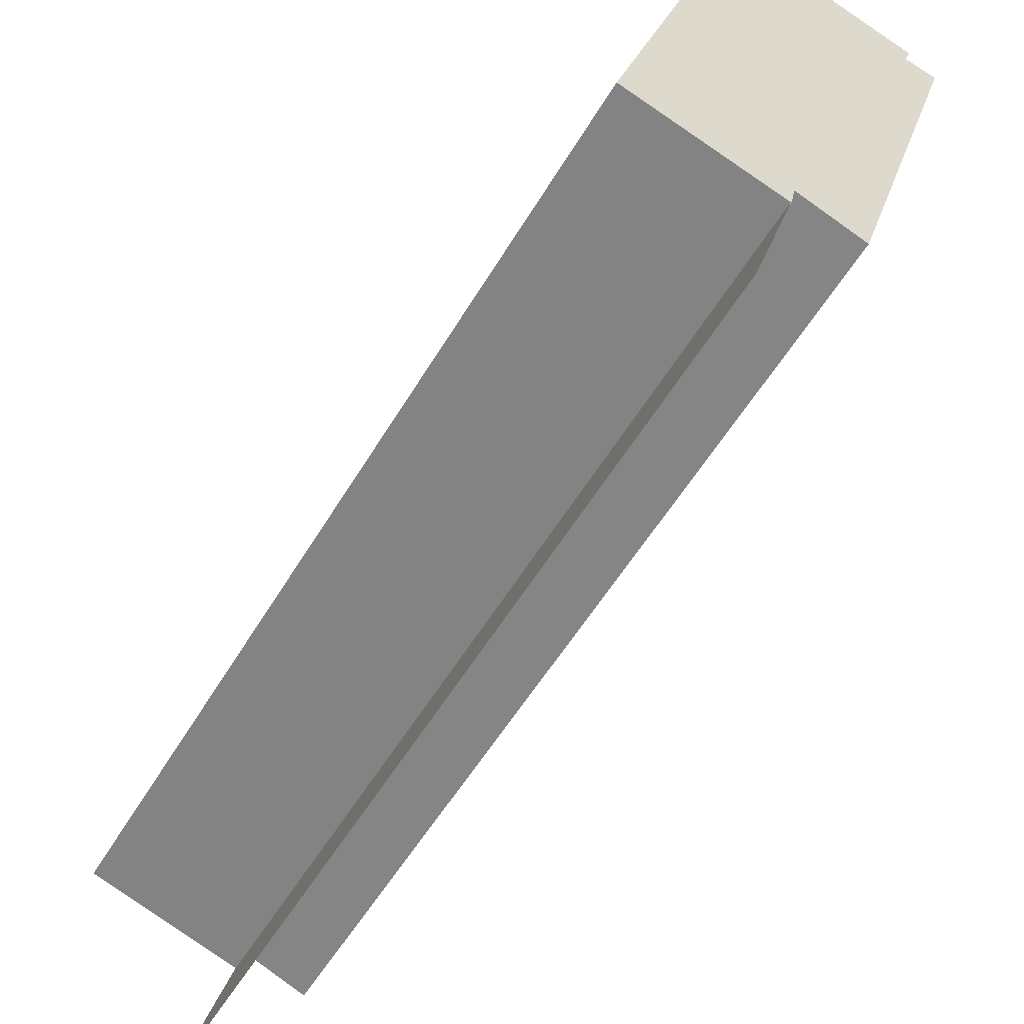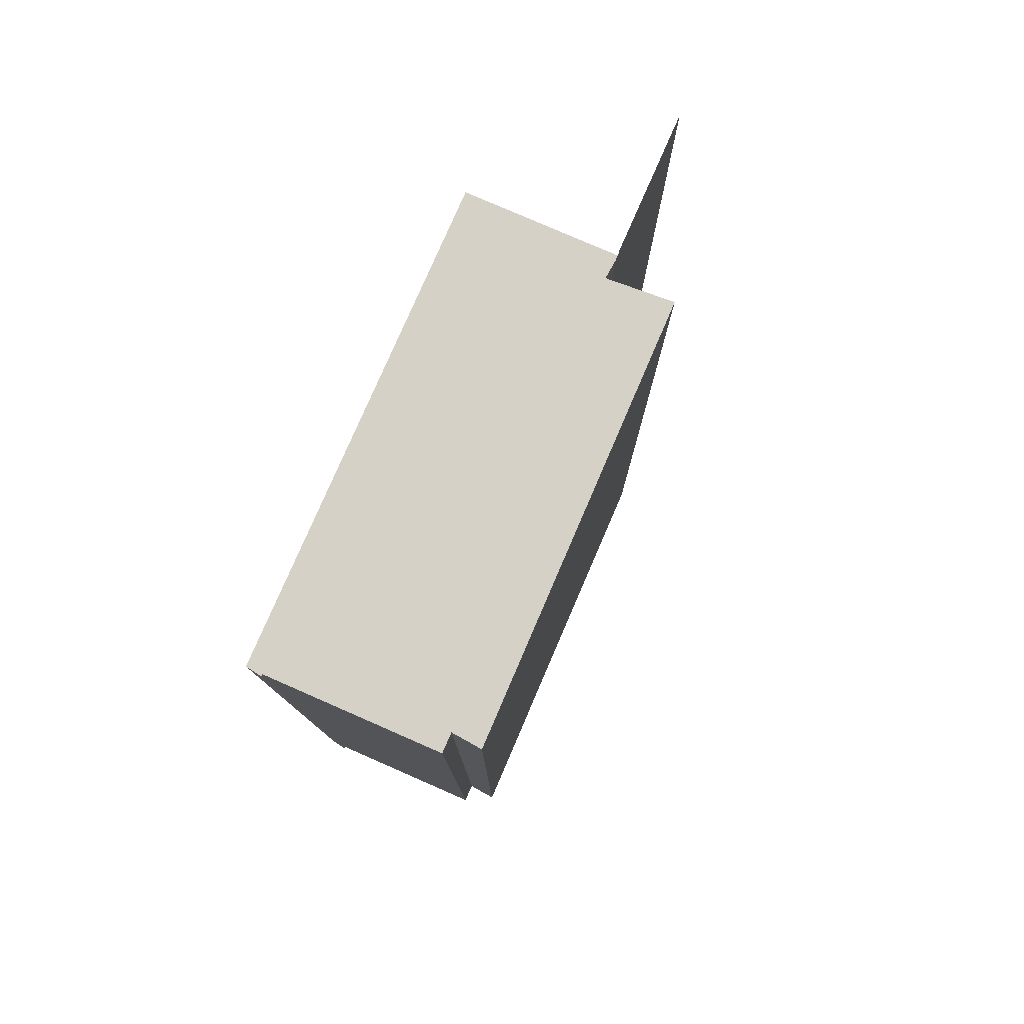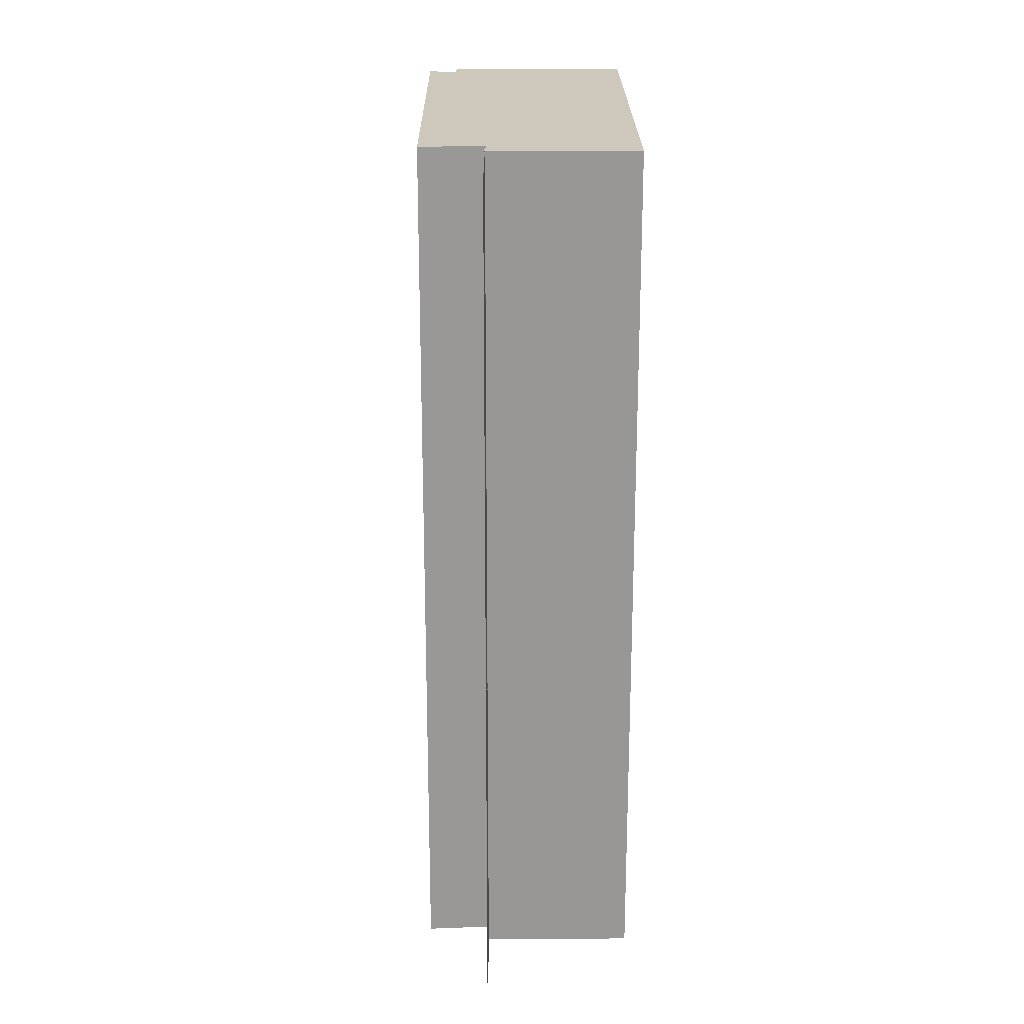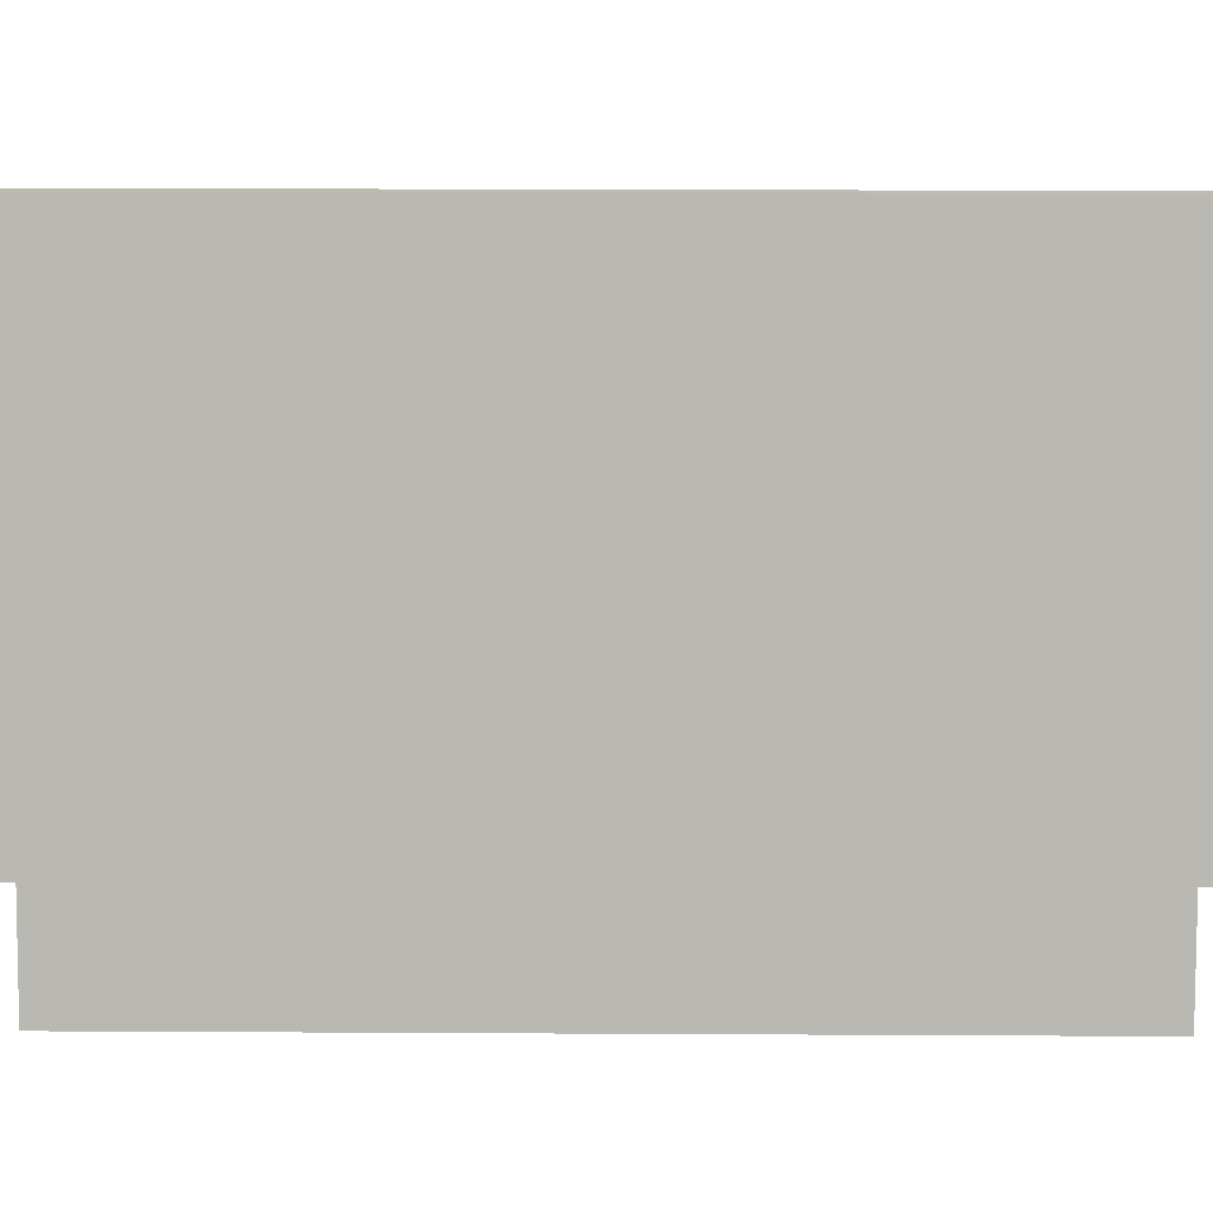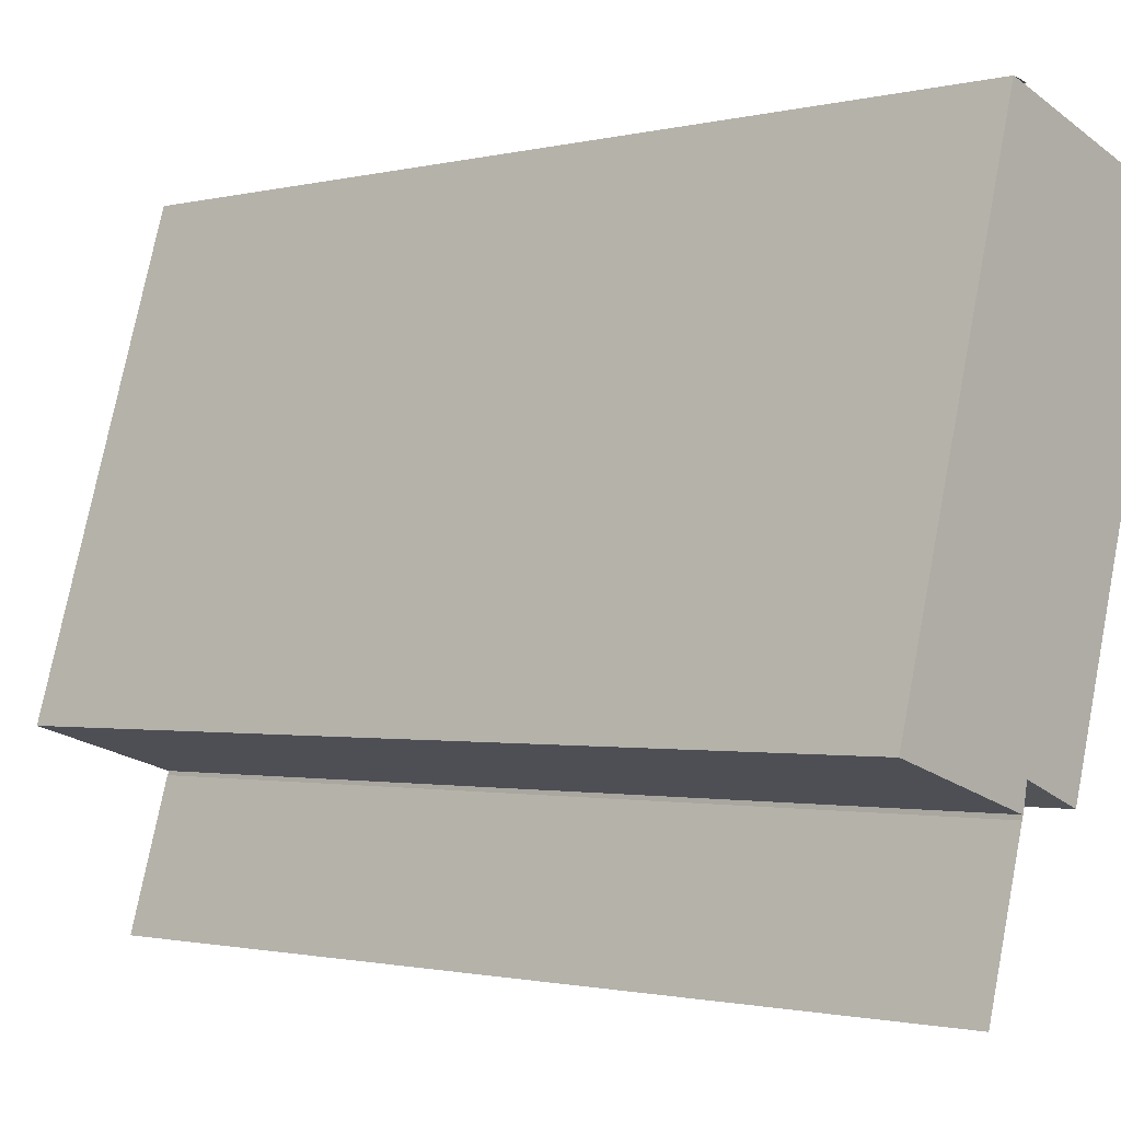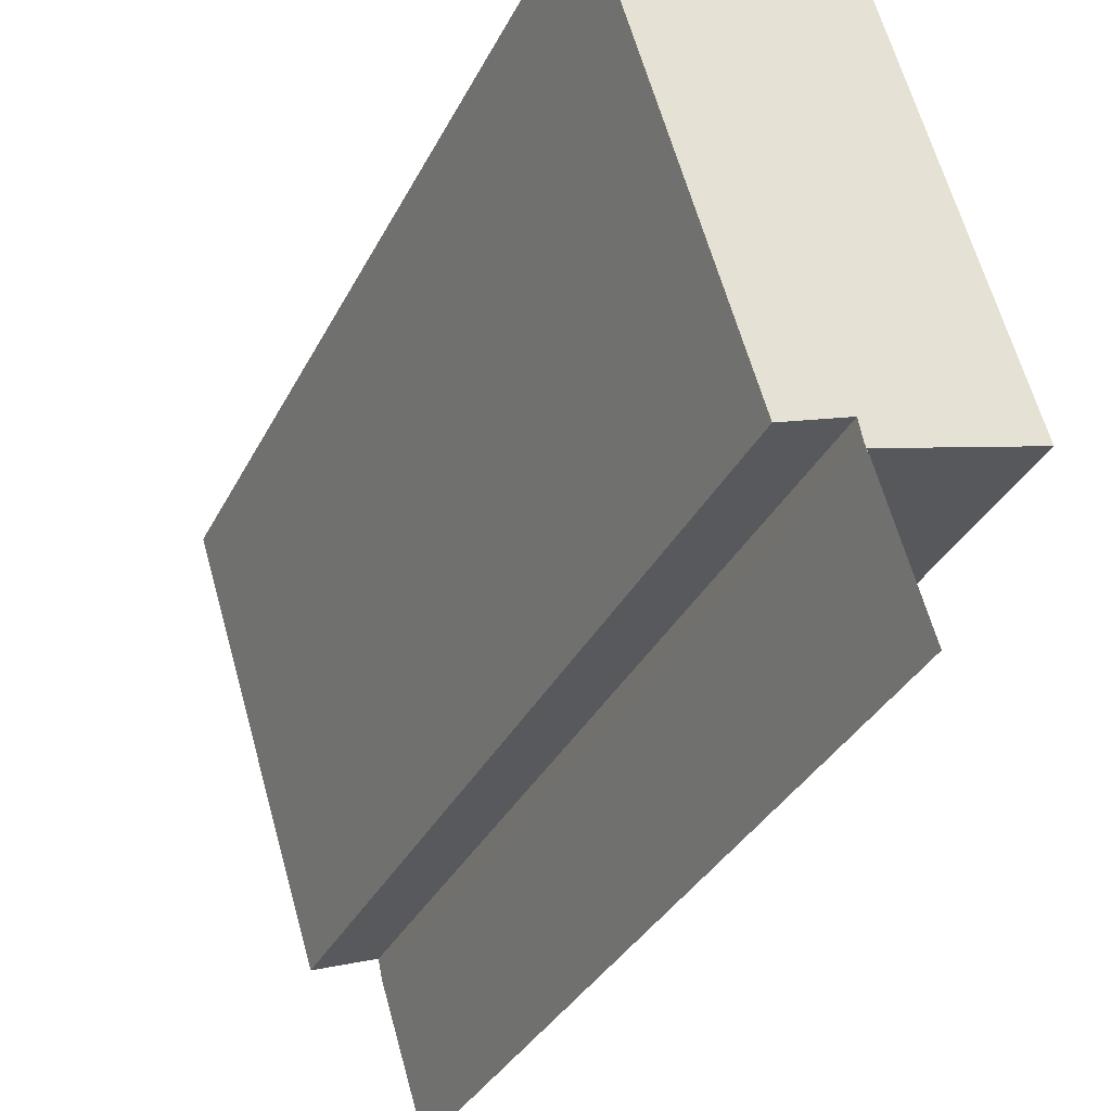
<metadata>
{"format":"obj","ext":"obj","renderer":"f3d","projection":"perspective","resolution":1024,"background":"white","views":[{"elev":-55.4,"azim":-30.3,"up":"+Z"},{"elev":79.1,"azim":40.3,"up":"+Y"},{"elev":21.8,"azim":-163.5,"up":"+Y"},{"elev":24.1,"azim":-89.5,"up":"+Z"},{"elev":-1.4,"azim":-48.3,"up":"+Z"},{"elev":-33.6,"azim":156.5,"up":"+Z"}]}
</metadata>
<code>
v  3.639 22.16 -1.094
v  3.687 22.16 -0.982
v  3.623 22.16 -1.194
v  0 22.16 1.357e-15
v  3.783 22.16 -0.501
v  8.591 22.16 9.492
v  5.354 22.16 -1.082
v  7.842 22.16 9.64
v  3.447 22.16 11.47
v  7.986 22.16 10.12
v  3.856 22.16 11.36
v  3.82 22.16 11.37
v  3.864 22.16 11.41
v  0 0 0
v  3.447 -7.024e-16 11.47
v  3.623 7.311e-17 -1.194
v  3.639 6.699e-17 -1.094
v  3.864 -6.987e-16 11.41
v  3.82 -6.961e-16 11.37
v  7.986 -6.196e-16 10.12
v  3.856 -6.955e-16 11.36
v  7.842 -5.903e-16 9.64
v  8.591 -5.812e-16 9.492
v  5.354 6.625e-17 -1.082
v  3.783 3.068e-17 -0.501
v  3.687 6.013e-17 -0.982
v  3.61 7.287e-17 -1.19
v  3.61 22.16 -1.19
v  2.574 22.16 -4.65
v  2.574 2.847e-16 -4.65
g defaultobject
f 1 2 3
f 2 1 4
f 2 4 5
f 5 6 7
f 6 5 4
f 6 4 8
f 8 4 9
f 8 9 10
f 10 9 11
f 11 9 12
f 12 9 13
f 14 9 4
f 9 14 15
f 16 1 3
f 1 16 17
f 15 13 9
f 13 15 18
f 19 11 12
f 11 19 10
f 10 19 20
f 20 19 21
f 22 6 8
f 6 22 23
f 18 12 13
f 12 18 19
f 20 8 10
f 8 20 22
f 23 7 6
f 7 23 24
f 25 2 5
f 2 25 26
f 26 3 2
f 3 26 16
f 24 5 7
f 5 24 25
f 17 4 1
f 4 17 14
f 21 22 20
f 22 24 23
f 24 22 21
f 24 21 15
f 24 15 25
f 25 15 14
f 25 14 26
f 26 14 17
f 16 26 17
f 27 3 28
f 3 27 16
f 16 29 3
f 29 16 30
f 30 28 29
f 28 30 27

</code>
